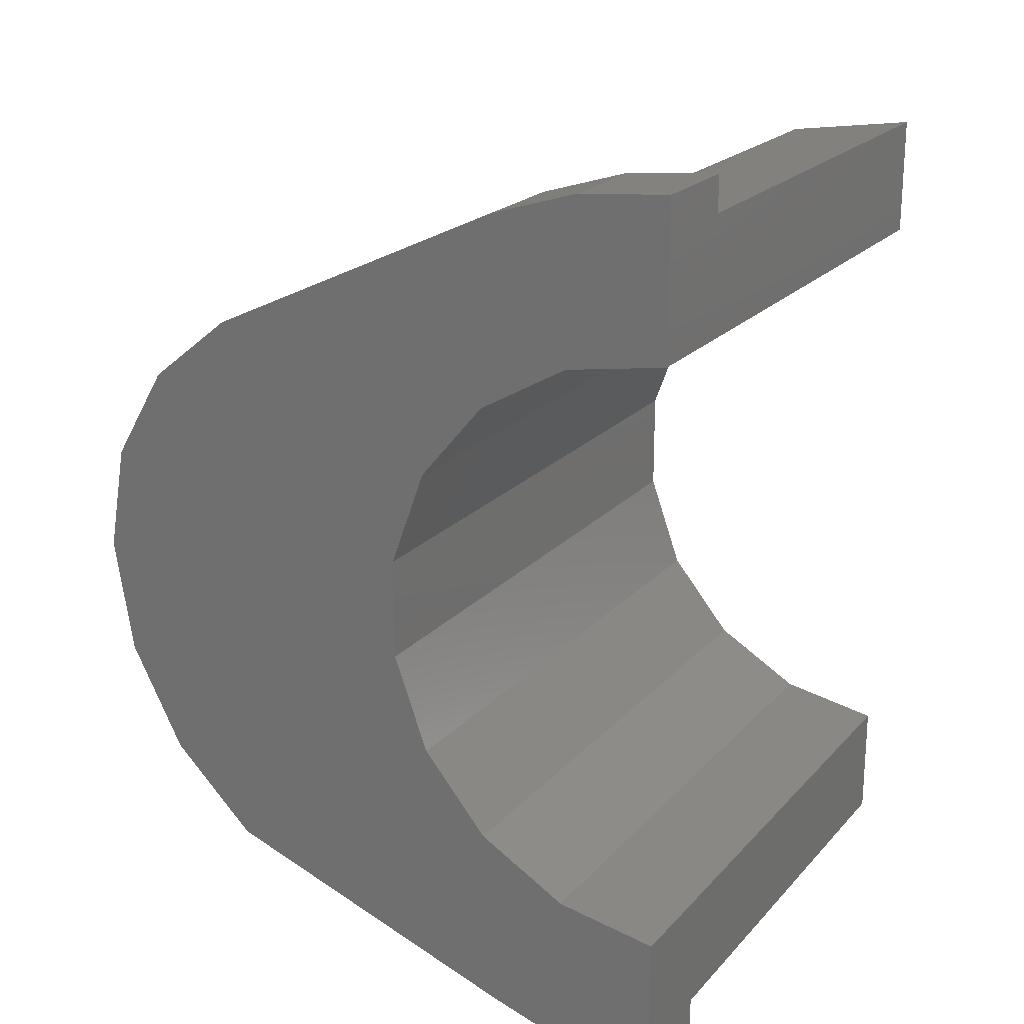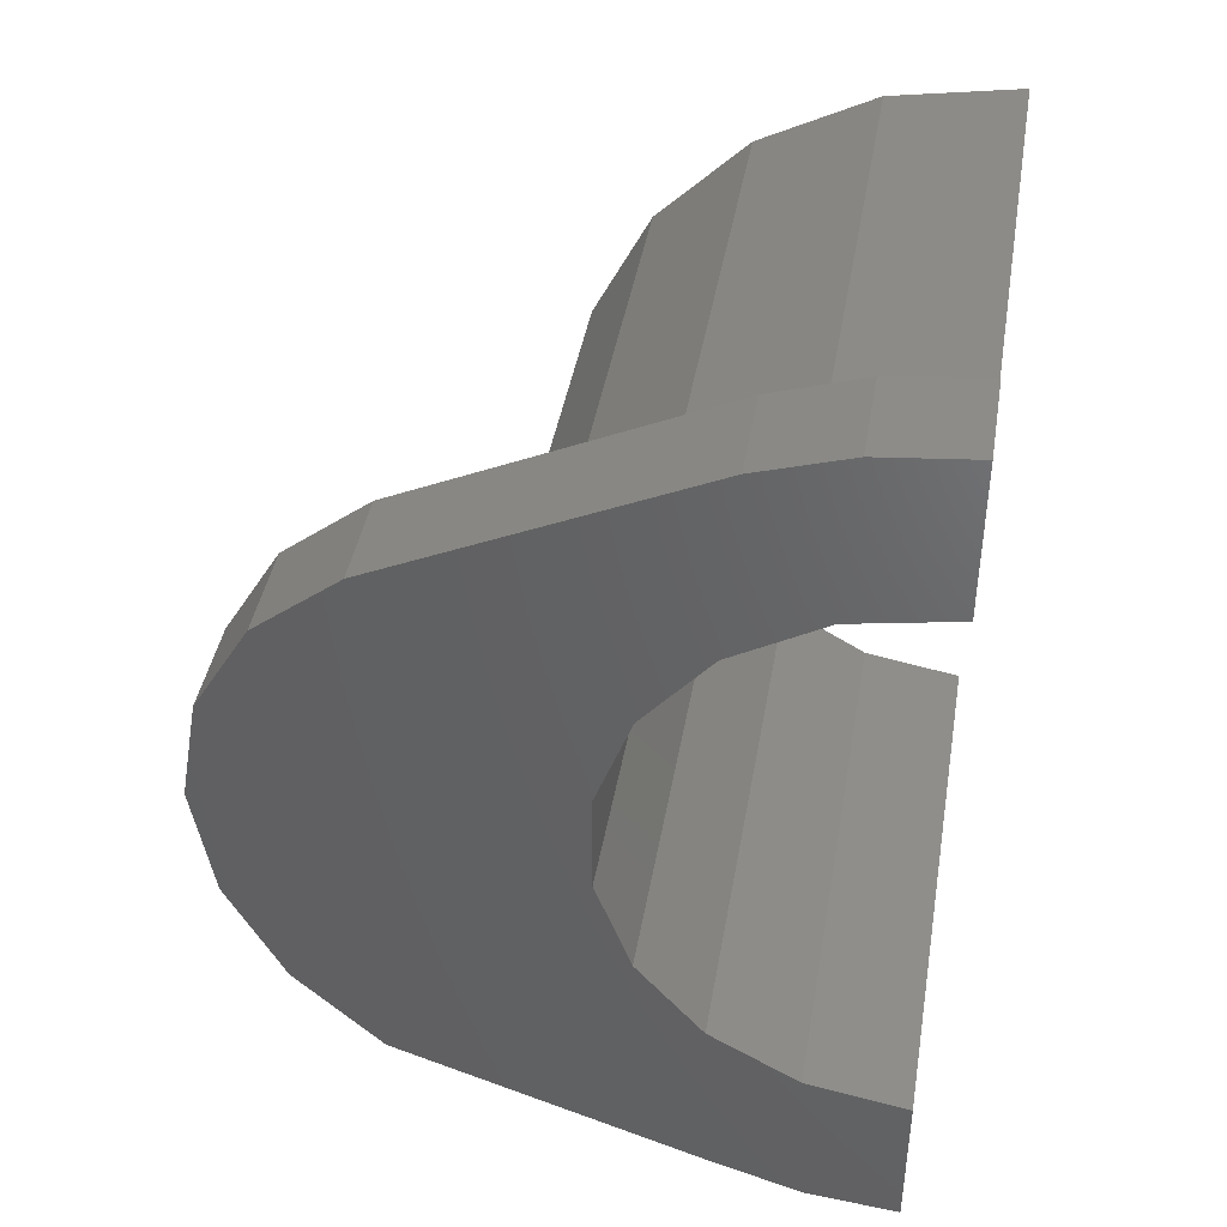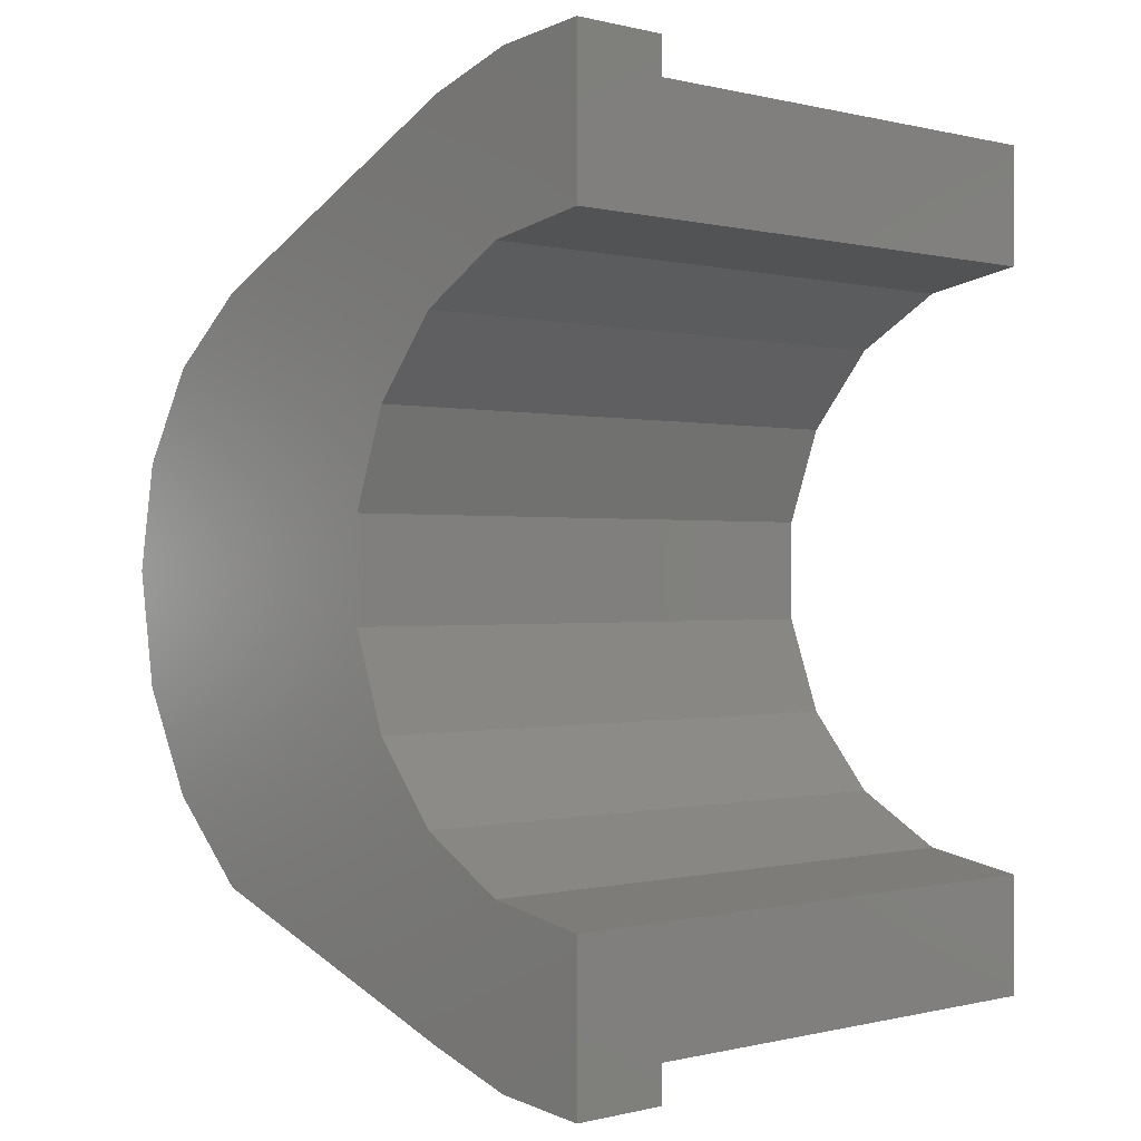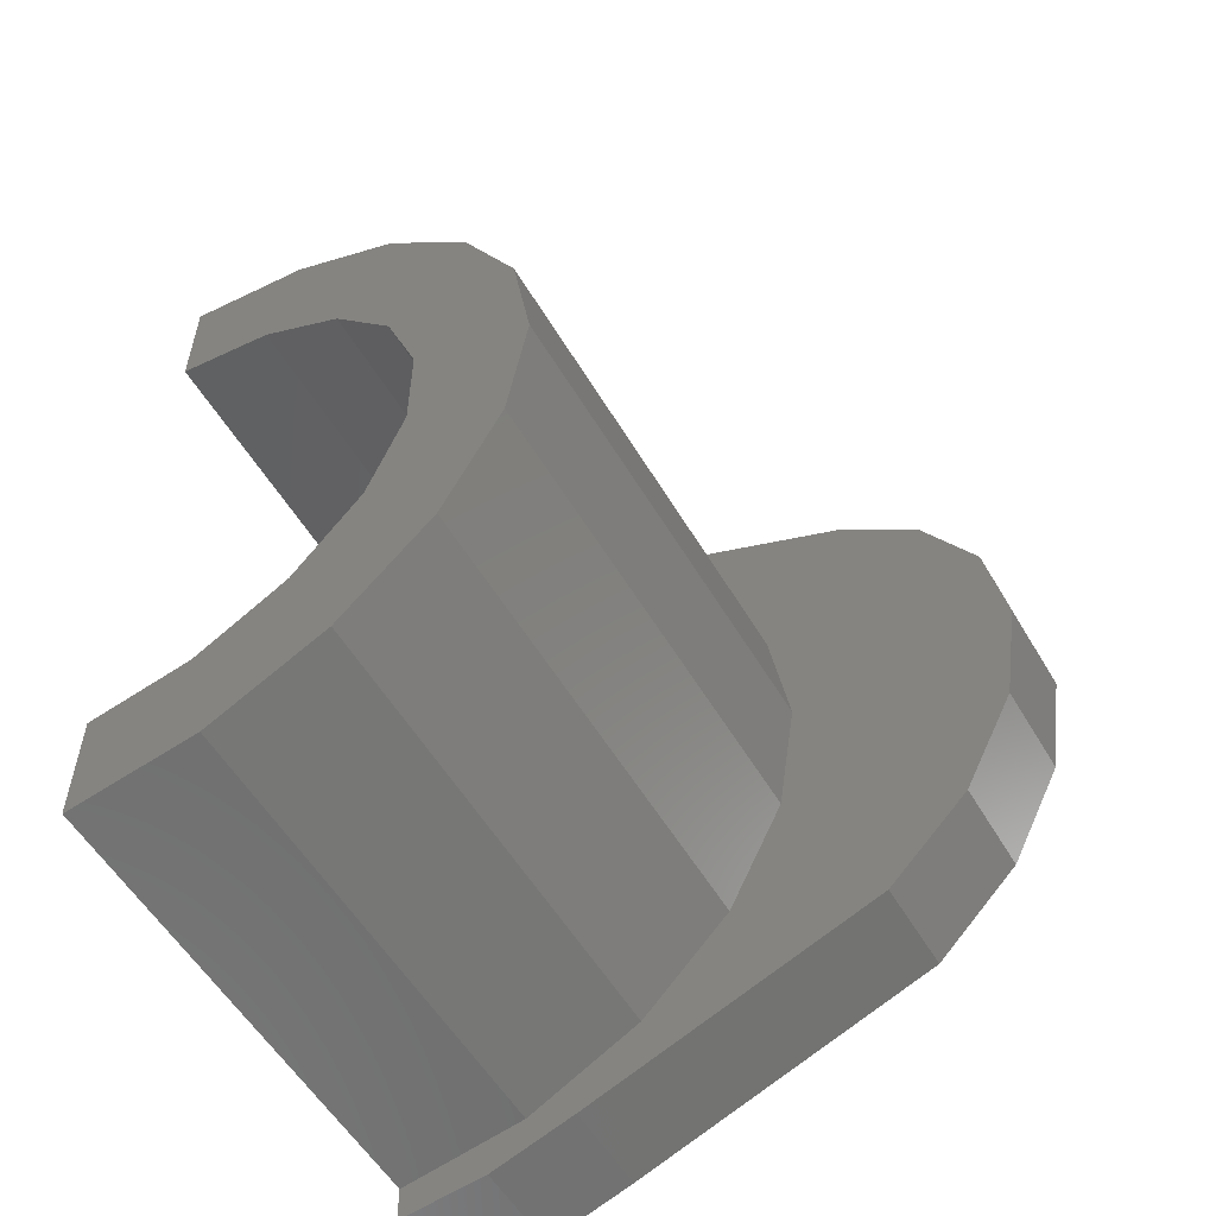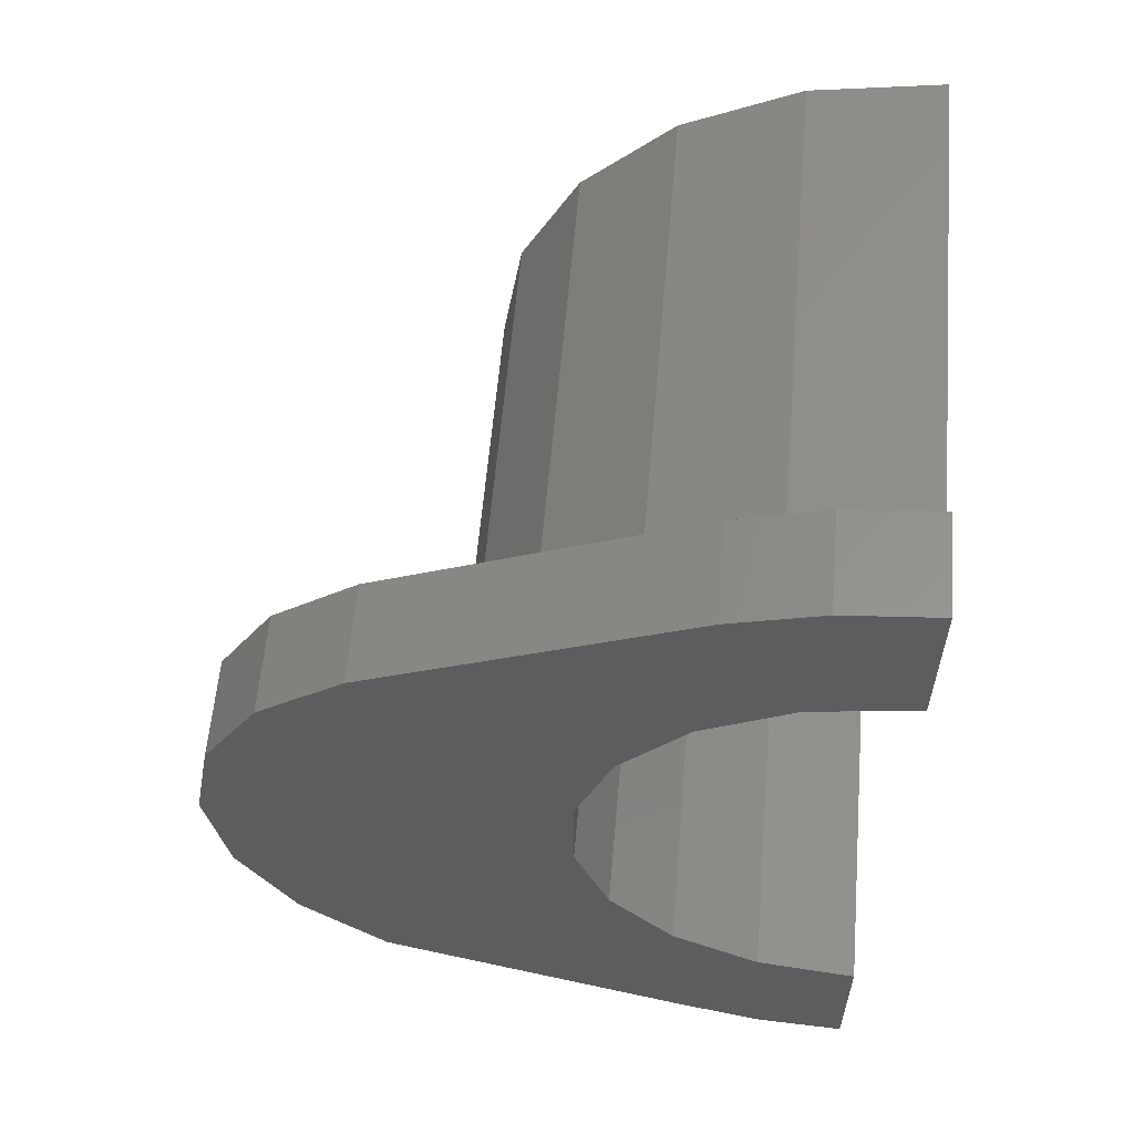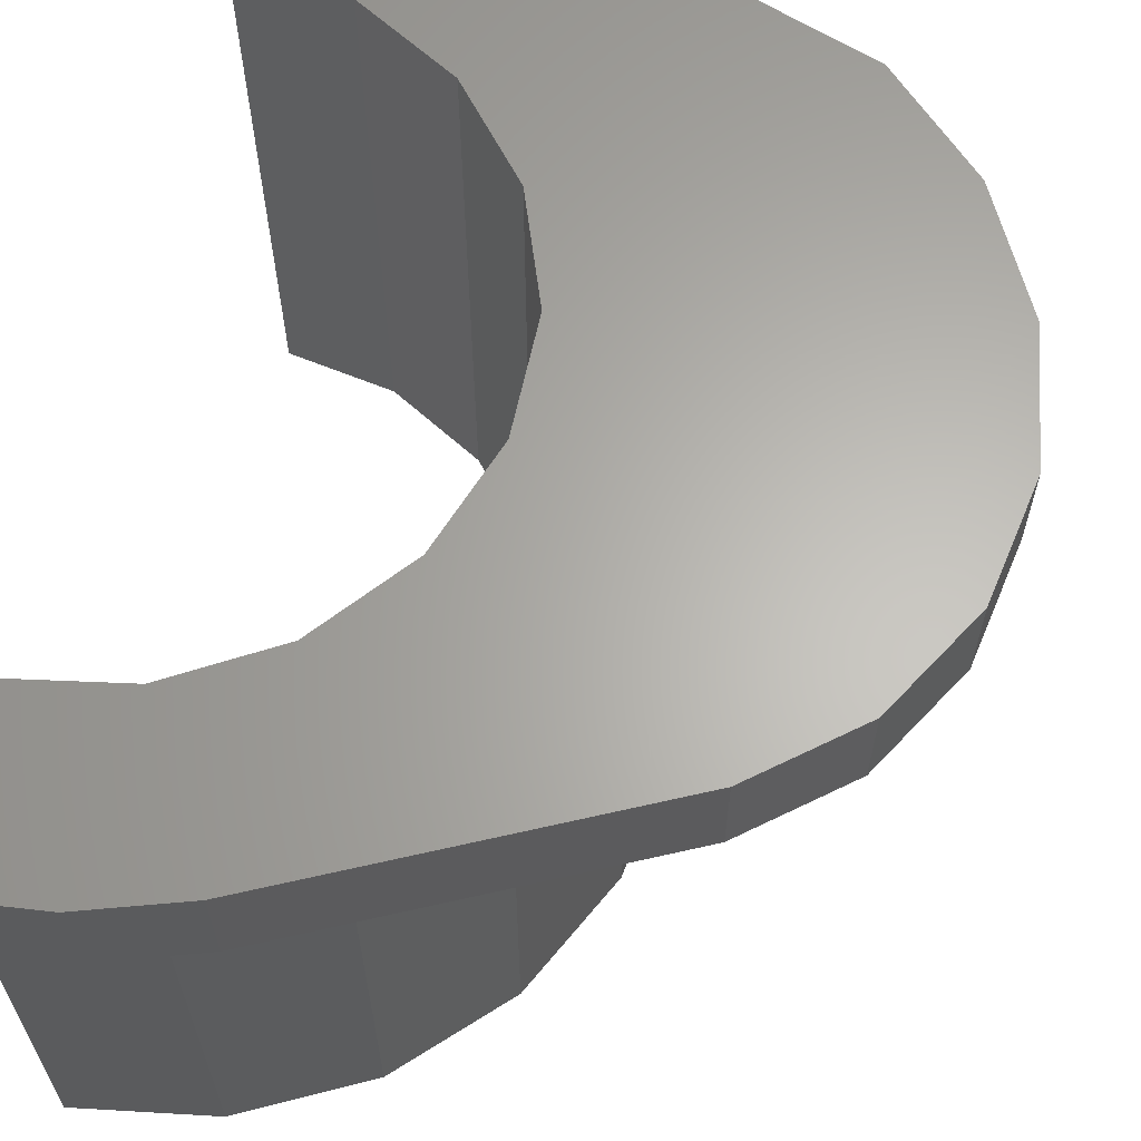
<metadata>
{"format":"stl","ext":"stl","renderer":"f3d","projection":"perspective","resolution":1024,"background":"white","views":[{"elev":21.2,"azim":29.8,"up":"+Y"},{"elev":41.8,"azim":9.7,"up":"+Y"},{"elev":-0.1,"azim":47.4,"up":"+Y"},{"elev":-55.9,"azim":-149.6,"up":"+Y"},{"elev":59.0,"azim":4.9,"up":"+Y"},{"elev":63.9,"azim":-167.6,"up":"+Z"}]}
</metadata>
<code>
# stl→obj: 68 verts, 132 faces
v -1.875 -9.052 -2
v 1.515e-15 -9.244 -2
v -1.875 -9.052 0
v 1.515e-15 -9.244 0
v -3.672 -8.483 -2
v -3.672 -8.483 0
v -1.871 9.053 0
v -7.271e-16 9.244 0
v -1.871 9.053 -2
v -7.271e-16 9.244 -2
v -3.665 8.486 0
v -3.665 8.486 -2
v -1.116e-15 -6.075 0
v -3.905 -4.654 0
v -9.991 -6.25 0
v -5.983 -1.055 0
v -12.87 -2.402 0
v -11.74 -4.559 0
v -5.983 1.055 0
v -12.86 2.186 0
v -13.26 8.882e-16 0
v -9.991 5.483 0
v -11.72 4.094 0
v -2.078 5.709 0
v 3.72e-16 6.075 0
v -5.261 3.038 0
v -3.905 4.654 0
v -5.261 -3.038 0
v -2.078 -5.709 0
v -2.627 -8.084 -2
v 1.561e-15 -8.5 -2
v -9.991 -6.25 -2
v -11.74 -4.559 -2
v -8.084 -2.627 -2
v -12.87 -2.402 -2
v -13.26 8.882e-16 -2
v -8.5 -2.082e-15 -2
v -12.86 2.186 -2
v -11.72 4.094 -2
v -8.084 2.627 -2
v -9.991 5.483 -2
v -4.996 6.877 -2
v -1.464e-15 8.5 -2
v -2.627 8.084 -2
v -6.877 4.996 -2
v -6.877 -4.996 -2
v -4.996 -6.877 -2
v 1.86e-16 6.075 -11.9
v -2.627 8.084 -11.9
v -1.148e-15 8.5 -11.9
v -3.905 4.654 -11.9
v -6.877 4.996 -11.9
v -4.996 6.877 -11.9
v -5.983 1.055 -11.9
v -8.5 -2.817e-15 -11.9
v -8.084 2.627 -11.9
v -5.261 -3.038 -11.9
v -6.877 -4.996 -11.9
v -8.084 -2.627 -11.9
v -2.078 -5.709 -11.9
v -2.627 -8.084 -11.9
v -4.996 -6.877 -11.9
v -1.446e-15 -6.075 -11.9
v 1.669e-15 -8.5 -11.9
v -3.905 -4.654 -11.9
v -5.983 -1.055 -11.9
v -5.261 3.038 -11.9
v -2.078 5.709 -11.9
f 1 2 3
f 4 3 2
f 5 1 3
f 3 6 5
f 7 8 9
f 10 9 8
f 11 7 9
f 9 12 11
f 13 3 4
f 14 15 6
f 16 17 18
f 19 20 21
f 19 22 23
f 24 7 11
f 7 25 8
f 22 26 27
f 21 16 19
f 15 14 28
f 3 13 29
f 15 16 18
f 20 19 23
f 24 25 7
f 16 15 28
f 29 6 3
f 27 11 22
f 22 19 26
f 29 14 6
f 17 16 21
f 11 27 24
f 30 31 1
f 2 1 31
f 32 33 34
f 35 36 37
f 38 39 40
f 41 12 42
f 9 10 43
f 44 42 12
f 45 40 41
f 37 34 35
f 46 47 32
f 30 1 5
f 37 36 38
f 41 42 45
f 41 40 39
f 30 5 47
f 5 32 47
f 12 9 44
f 40 37 38
f 32 34 46
f 35 34 33
f 43 44 9
f 48 49 50
f 51 52 53
f 54 55 56
f 57 58 59
f 60 61 62
f 61 63 64
f 58 57 65
f 55 54 66
f 52 51 67
f 49 48 68
f 67 54 56
f 63 61 60
f 56 52 67
f 68 53 49
f 65 62 58
f 59 66 57
f 68 51 53
f 60 62 65
f 66 59 55
f 24 68 48
f 27 67 51
f 16 66 54
f 14 65 57
f 13 63 60
f 65 14 29
f 66 16 28
f 67 26 19
f 68 24 27
f 24 48 25
f 19 16 54
f 60 65 29
f 27 26 67
f 27 51 68
f 28 57 66
f 57 28 14
f 54 67 19
f 60 29 13
f 61 64 31
f 30 47 61
f 46 34 58
f 37 40 56
f 45 42 53
f 44 43 50
f 49 53 42
f 52 56 40
f 55 59 34
f 58 62 47
f 61 31 30
f 58 34 59
f 44 50 49
f 55 34 37
f 44 49 42
f 47 46 58
f 53 52 45
f 62 61 47
f 52 40 45
f 56 55 37
f 4 2 31
f 31 63 13
f 63 31 64
f 31 13 4
f 43 48 50
f 43 8 25
f 8 43 10
f 43 25 48
f 5 6 15
f 32 5 15
f 41 22 11
f 12 41 11
f 36 21 20
f 23 22 41
f 39 38 20
f 36 20 38
f 20 23 39
f 23 41 39
f 32 15 18
f 17 21 36
f 35 33 18
f 32 18 33
f 18 17 35
f 17 36 35

</code>
